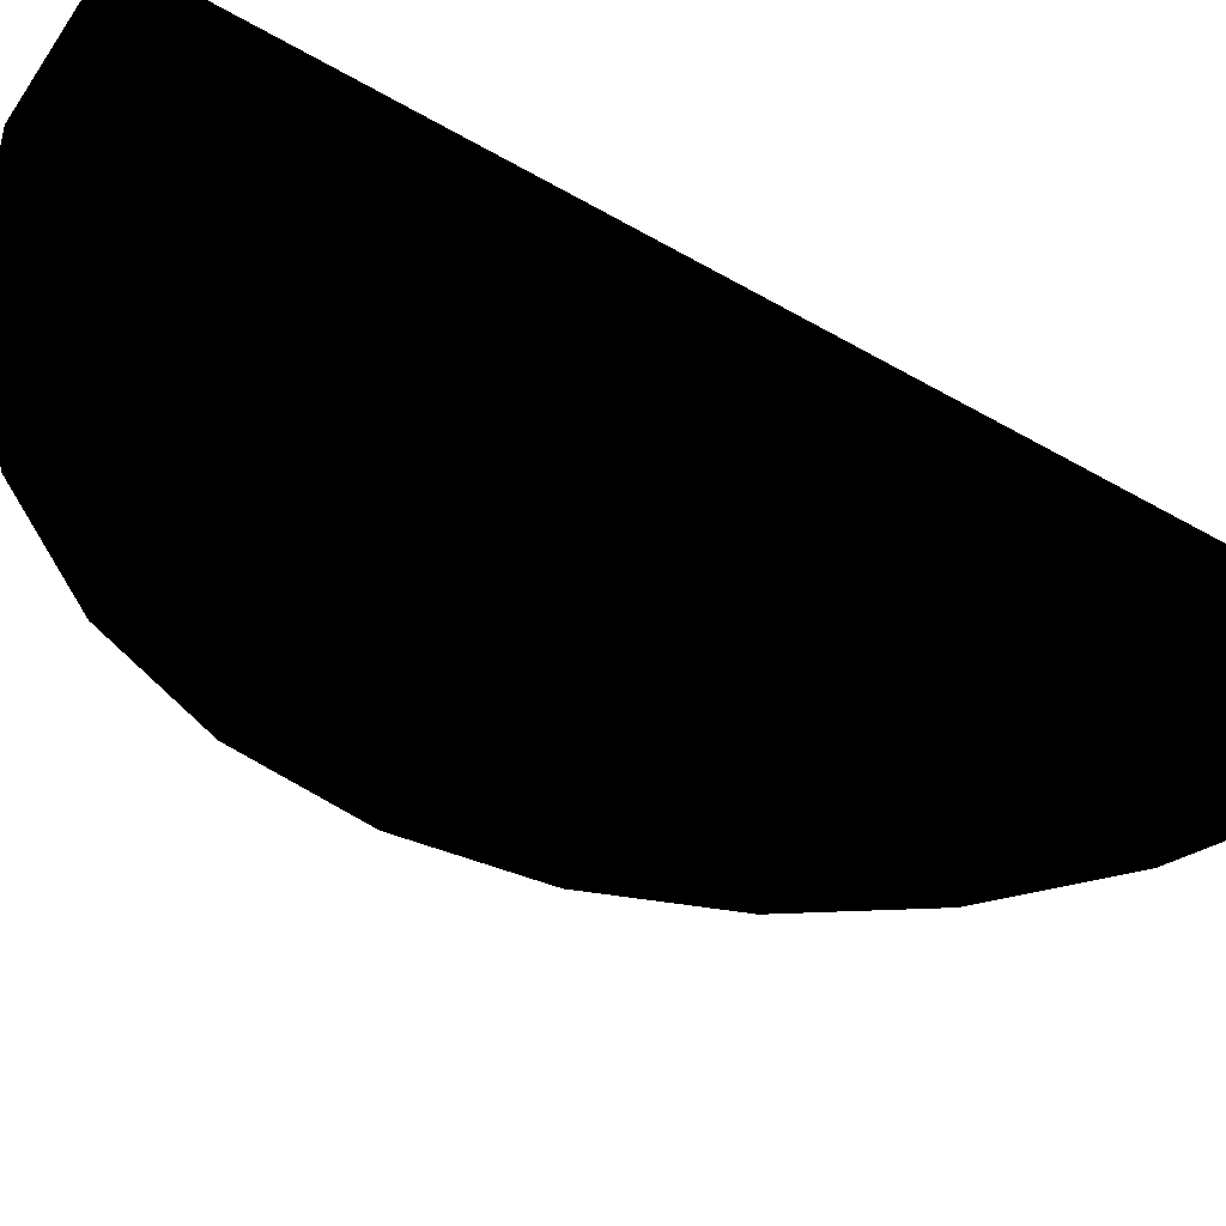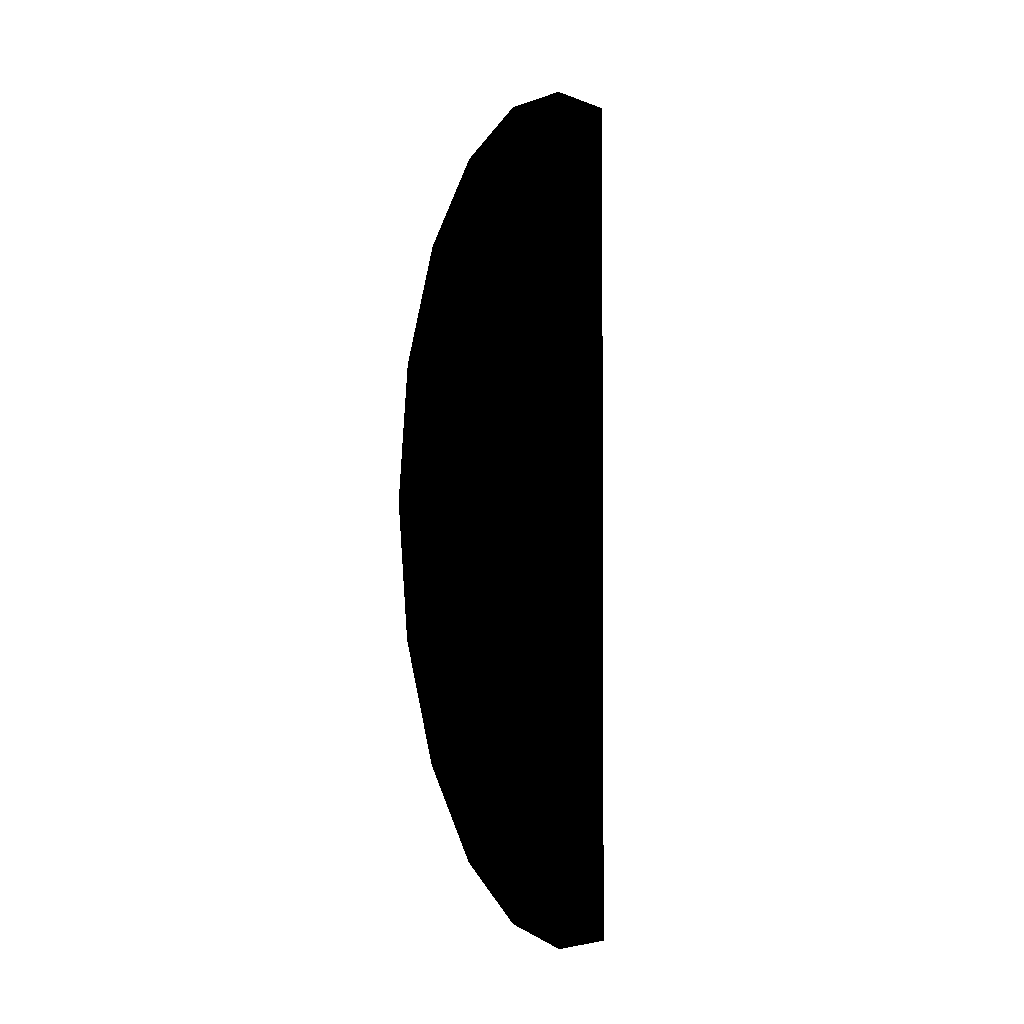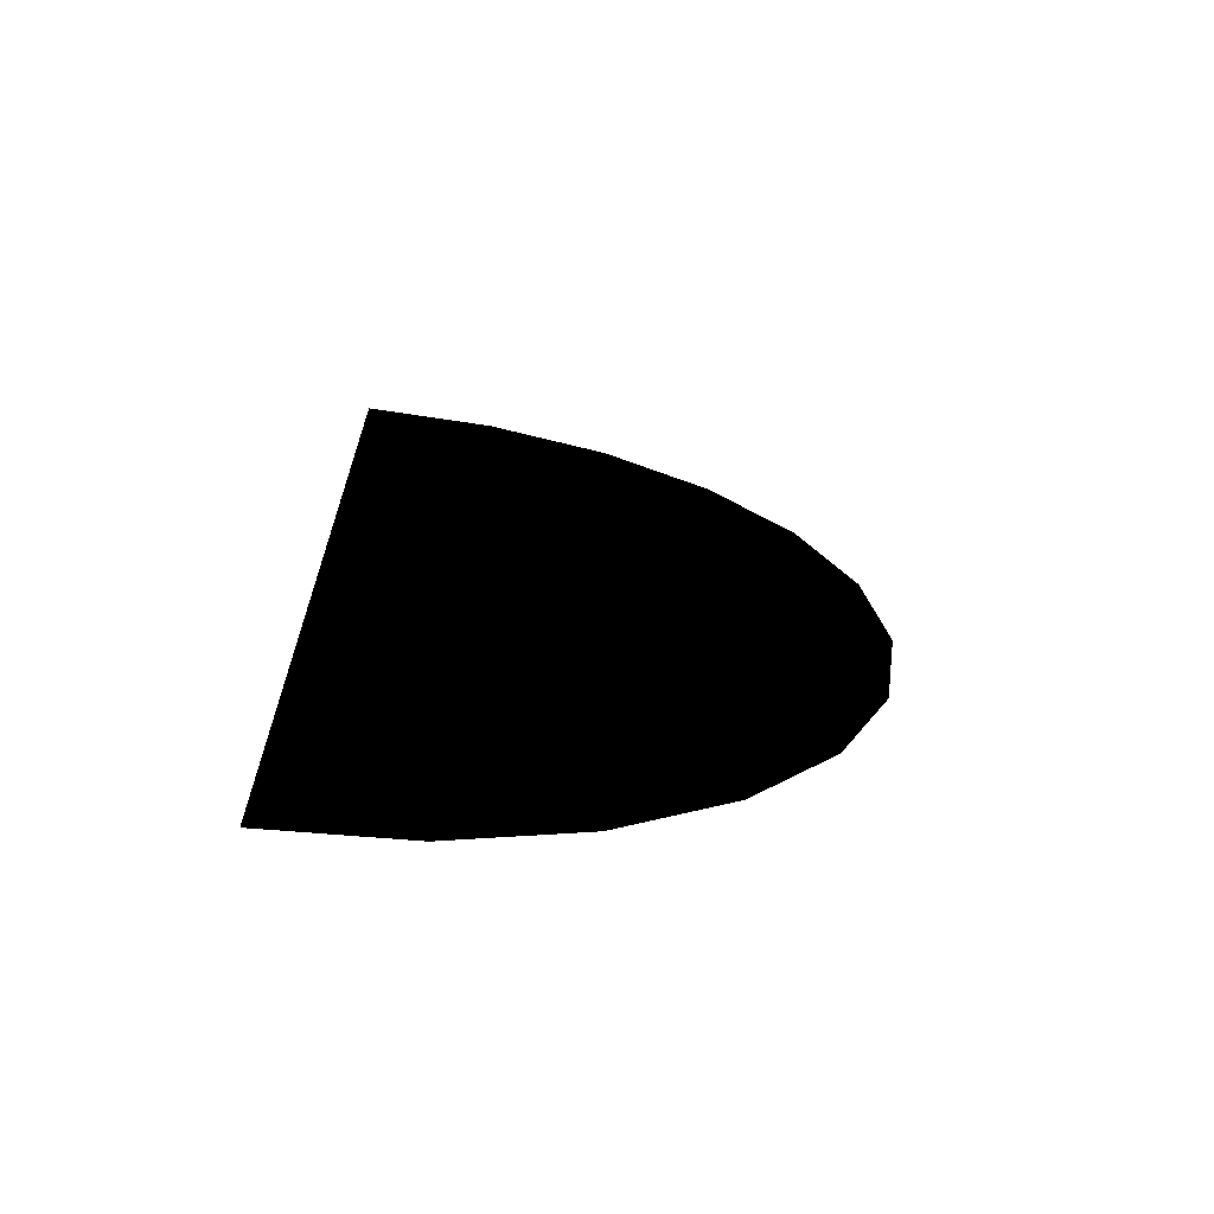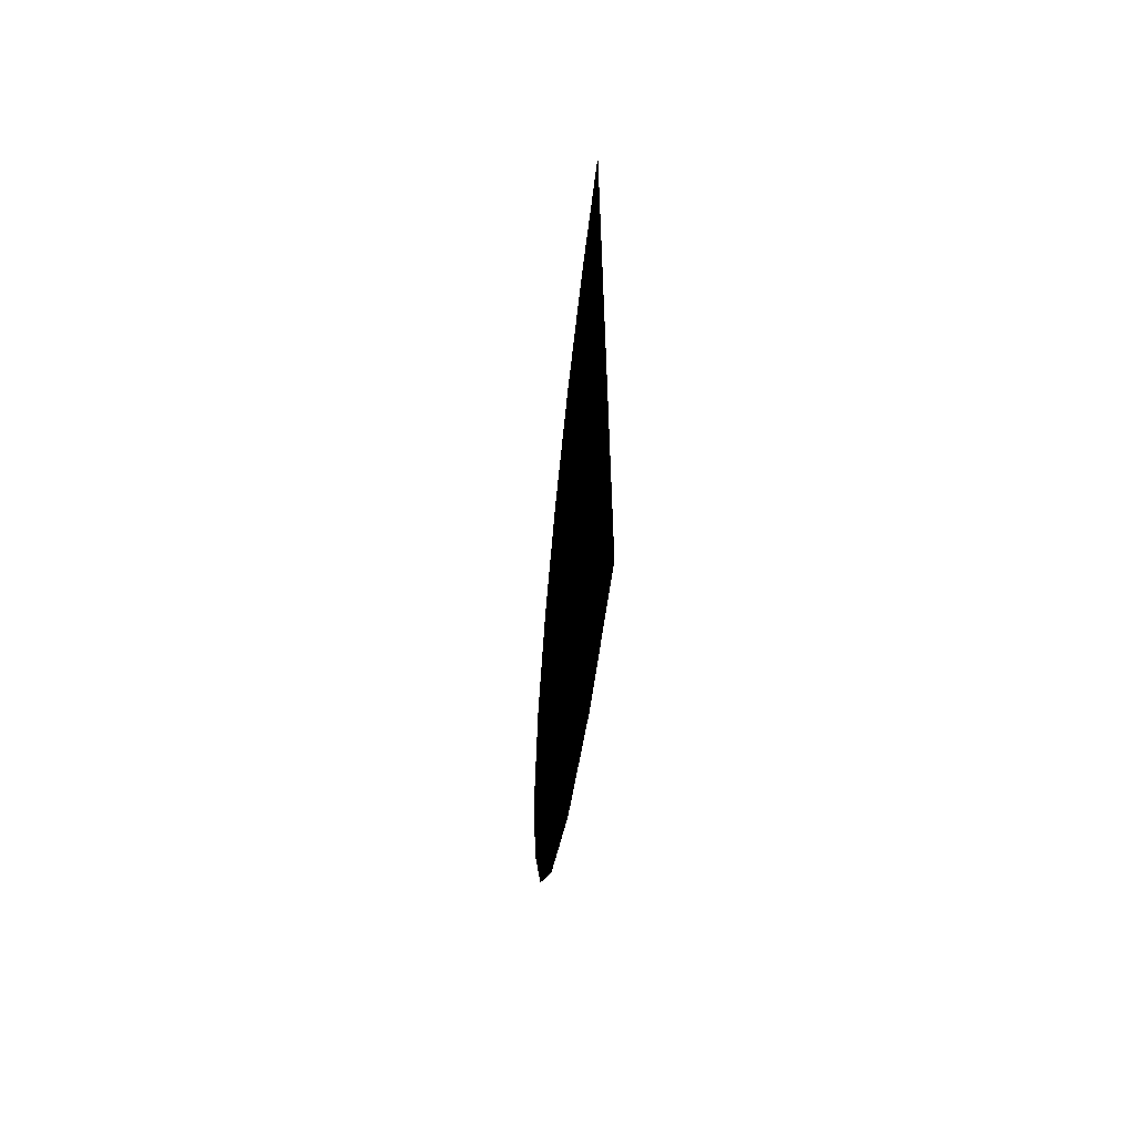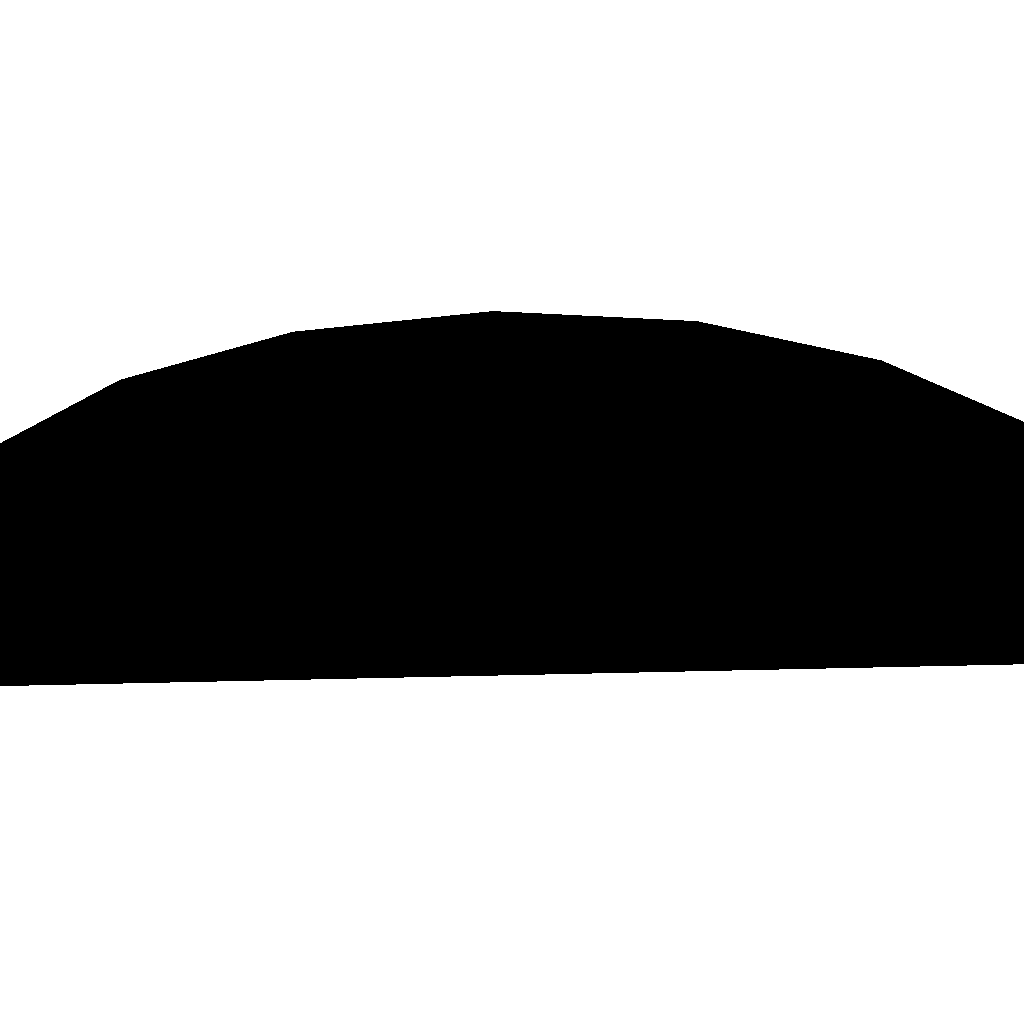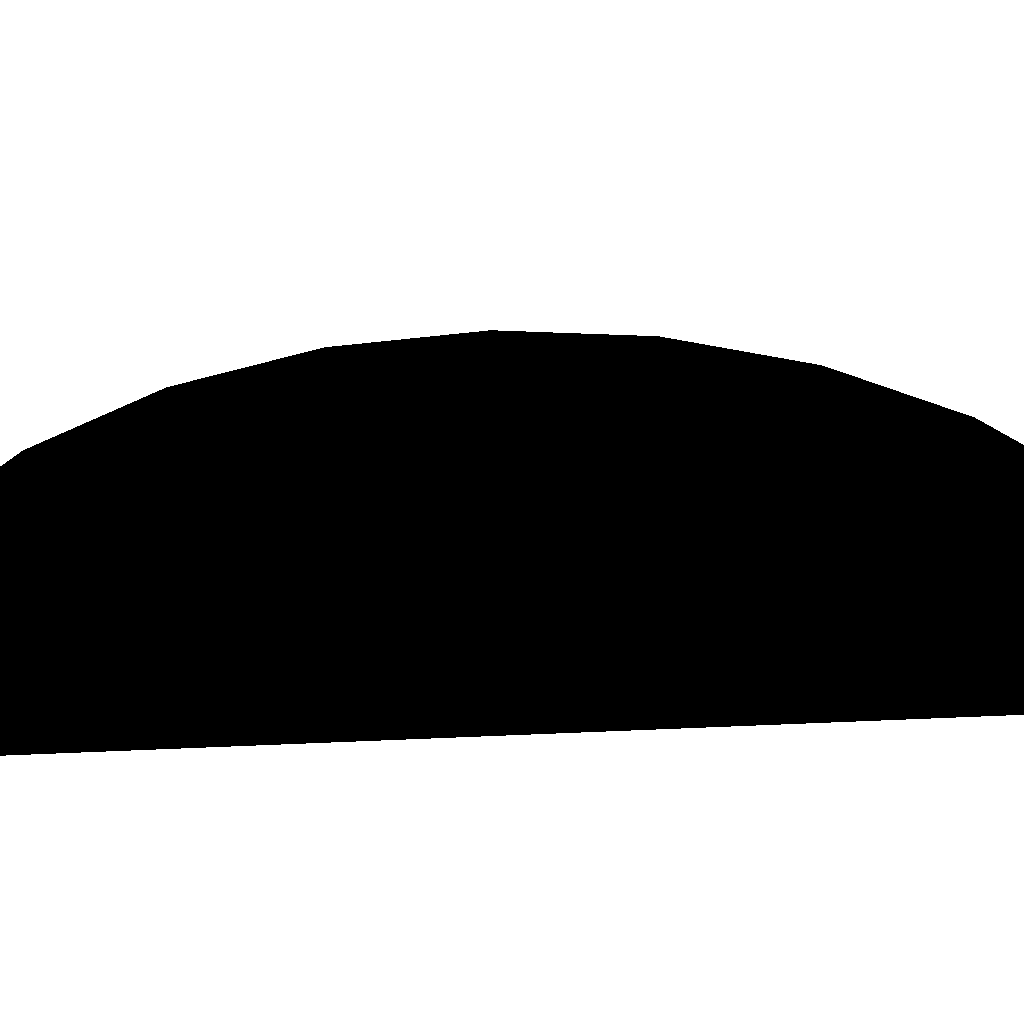
<metadata>
{"format":"obj","ext":"obj","renderer":"f3d","projection":"perspective","resolution":1024,"background":"white","views":[{"elev":-41.7,"azim":-125.5,"up":"+Y"},{"elev":-2.5,"azim":114.4,"up":"+Z"},{"elev":-67.9,"azim":-7.2,"up":"+Z"},{"elev":-62.9,"azim":-97.4,"up":"+Z"},{"elev":-30.0,"azim":92.7,"up":"+Y"},{"elev":33.8,"azim":-93.7,"up":"+Y"}]}
</metadata>
<code>
v 0.6545 -2.115e-16 1.717
v 0.25 2.641e-24 0.25
v 0.25 7.135e-16 1.75
v 0.25 4.653e-16 -1.25
v 0.6545 8.263e-16 -1.217
v 1.035 1.72e-16 -1.078
v 1.035 -3.469e-16 1.578
v 1.365 -2.806e-15 -0.841
v 1.365 -1.52e-15 1.341
v 1.619 -9.785e-16 -0.5248
v 1.619 -5.358e-17 1.025
v 1.78 1.269e-16 -0.1521
v 1.78 -5.668e-16 0.6521
v 1.835 1.184e-16 0.25
g mmGroup0
f 1 2 3
f 2 1 4
f 3 2 1
f 4 1 2
f 4 1 5
f 5 1 4
f 5 1 6
f 6 1 5
f 6 1 7
f 7 1 6
f 6 7 8
f 8 7 6
f 8 7 9
f 9 7 8
f 8 9 10
f 10 9 8
f 10 9 11
f 11 9 10
f 10 11 12
f 12 11 10
f 12 11 13
f 13 11 12
f 12 13 14
f 14 13 12

</code>
